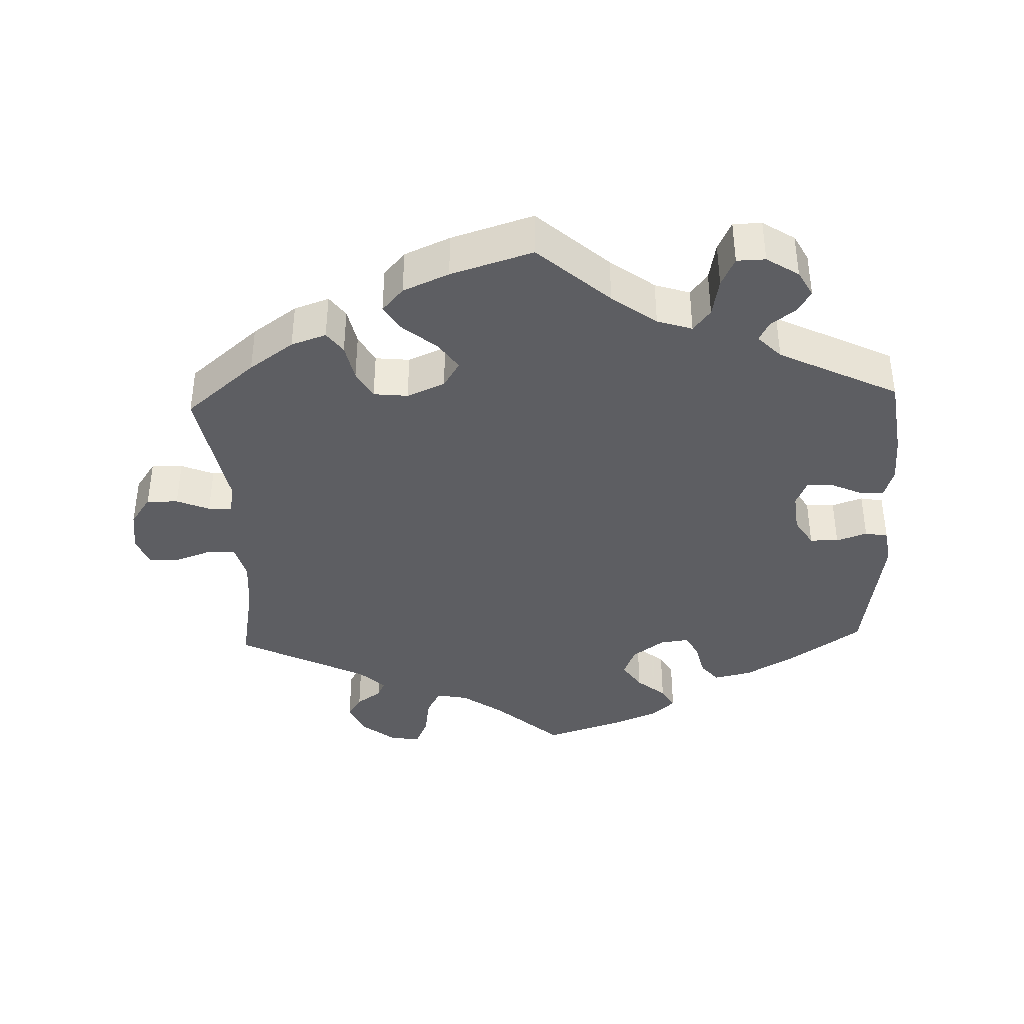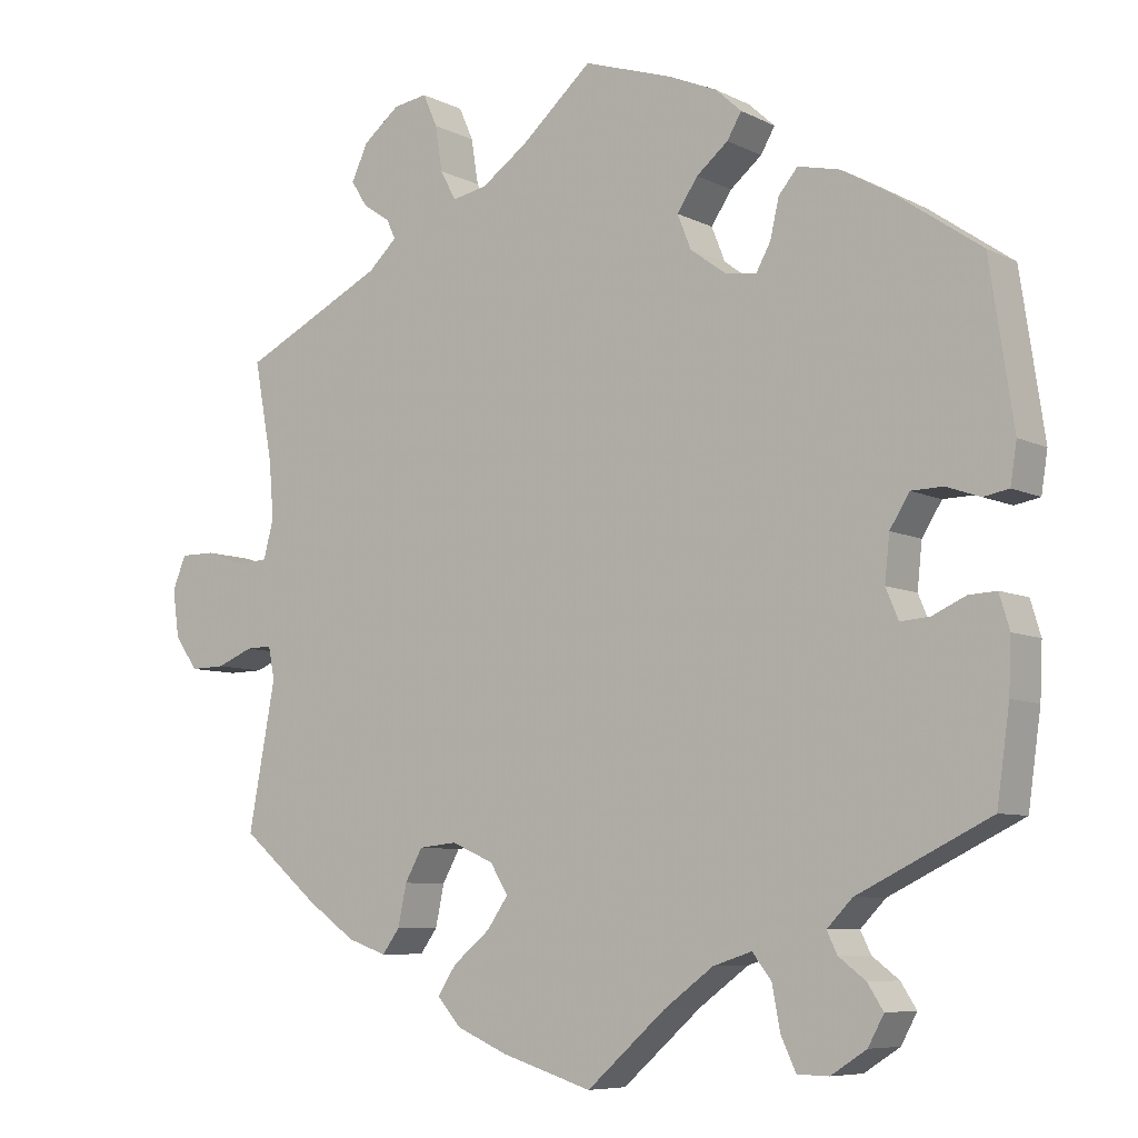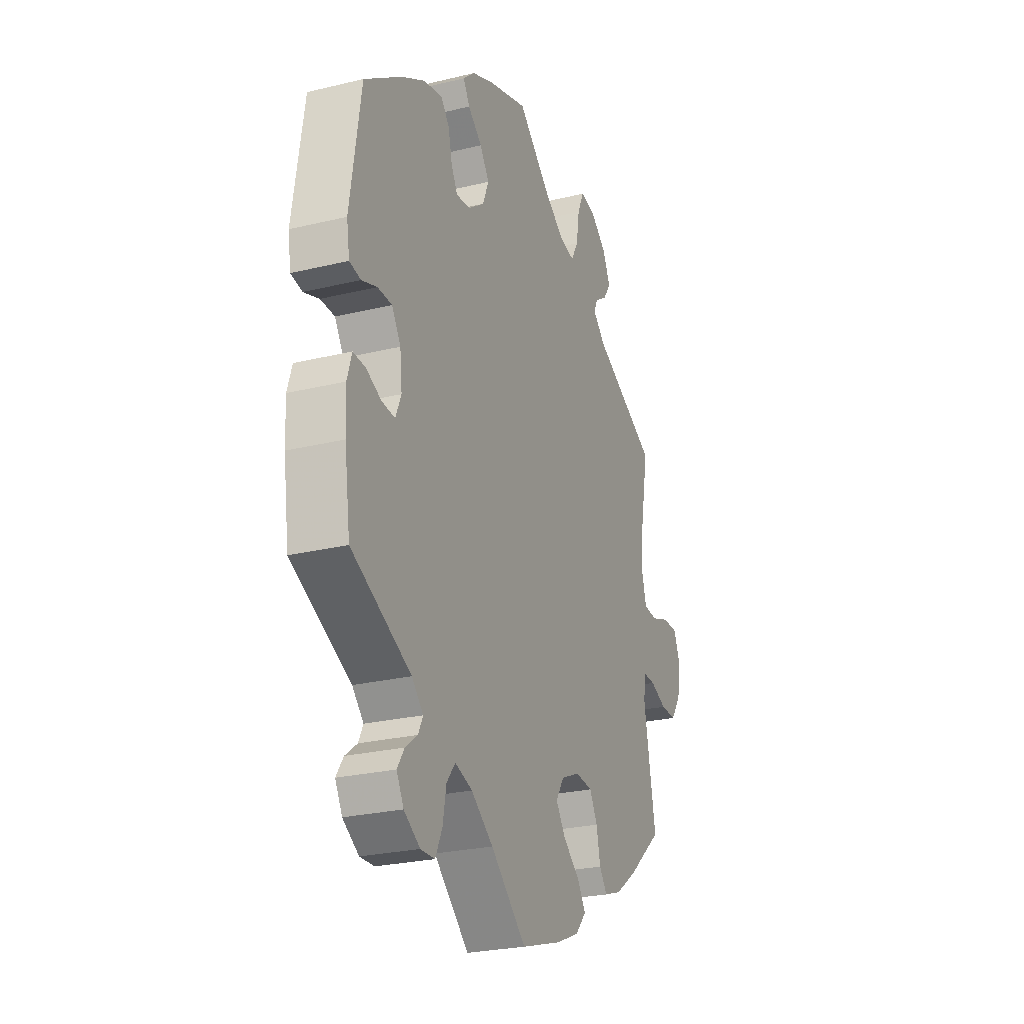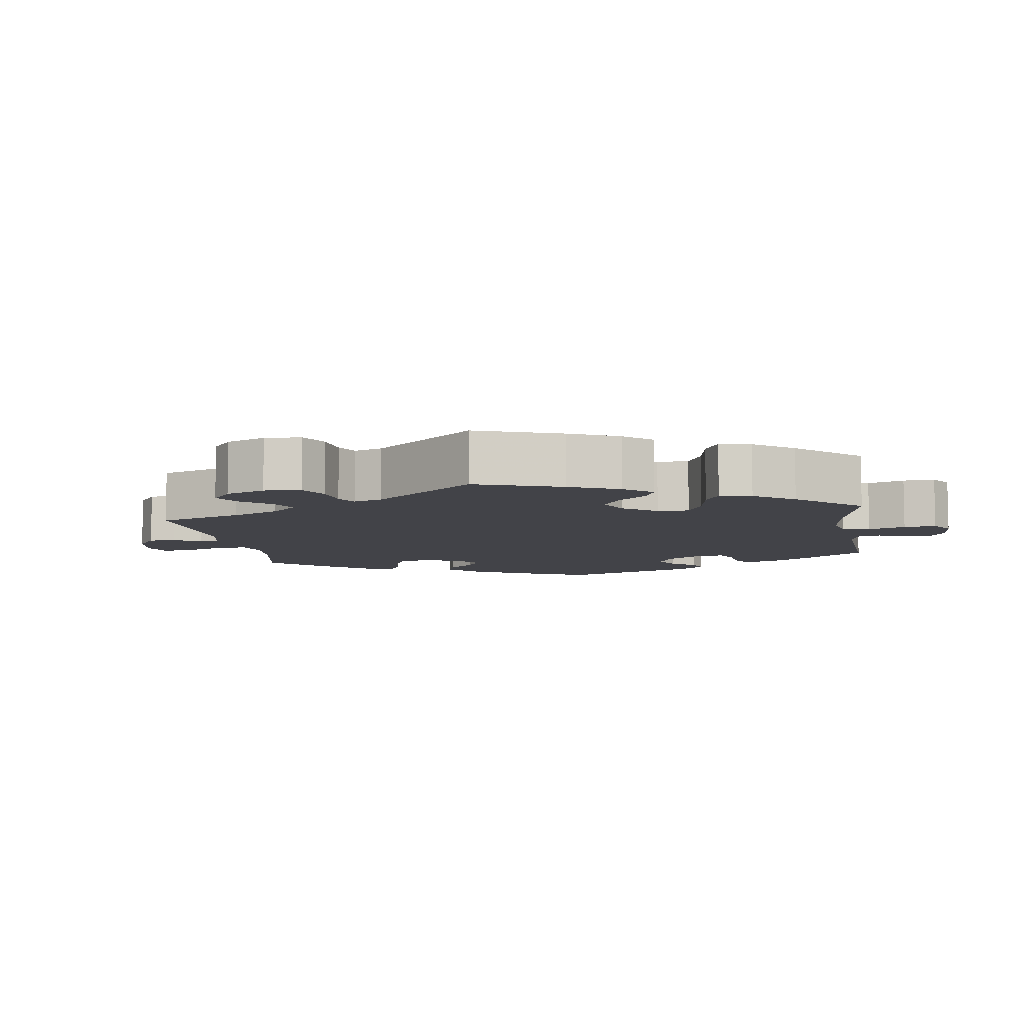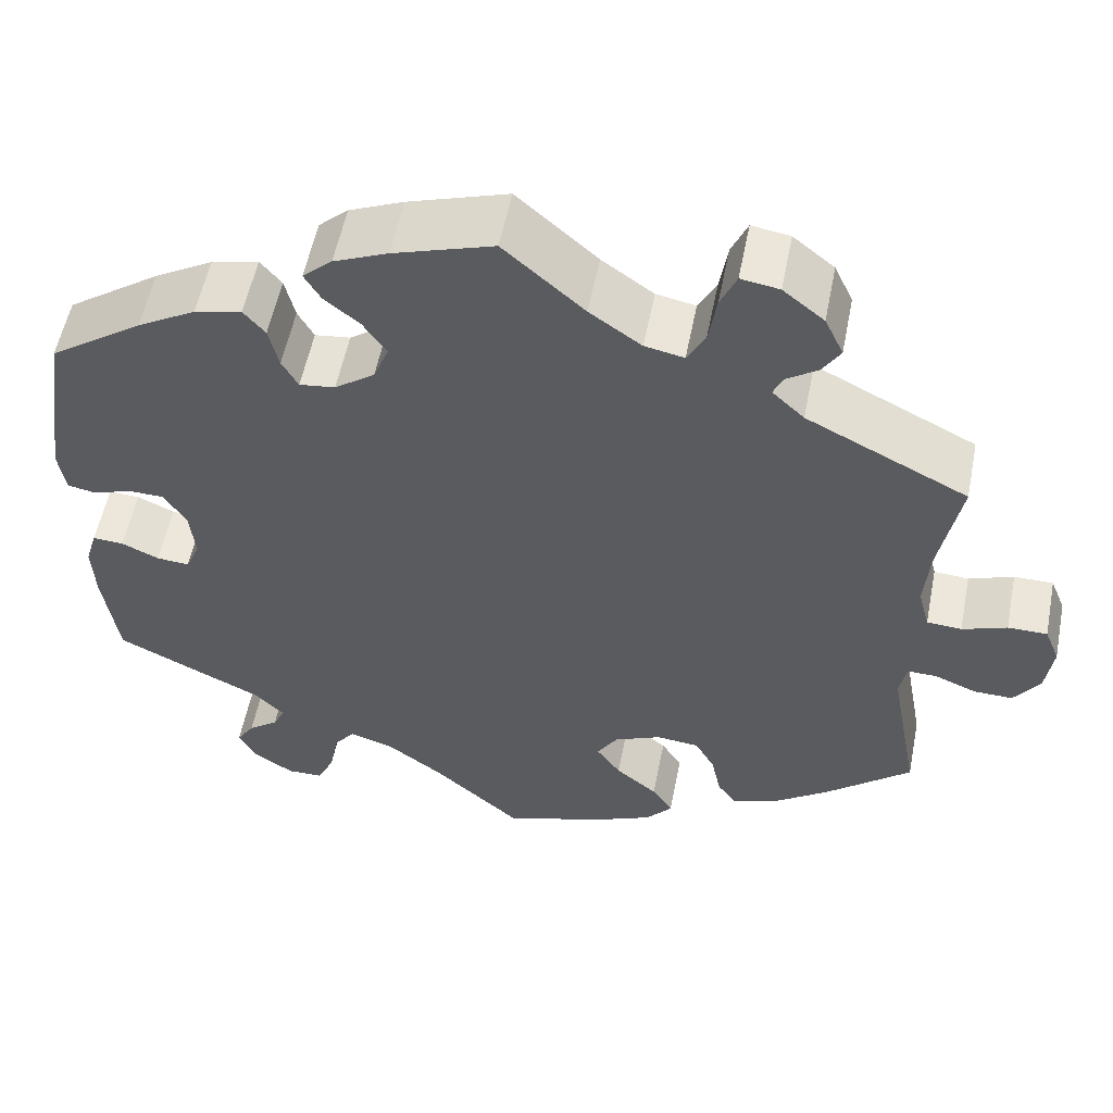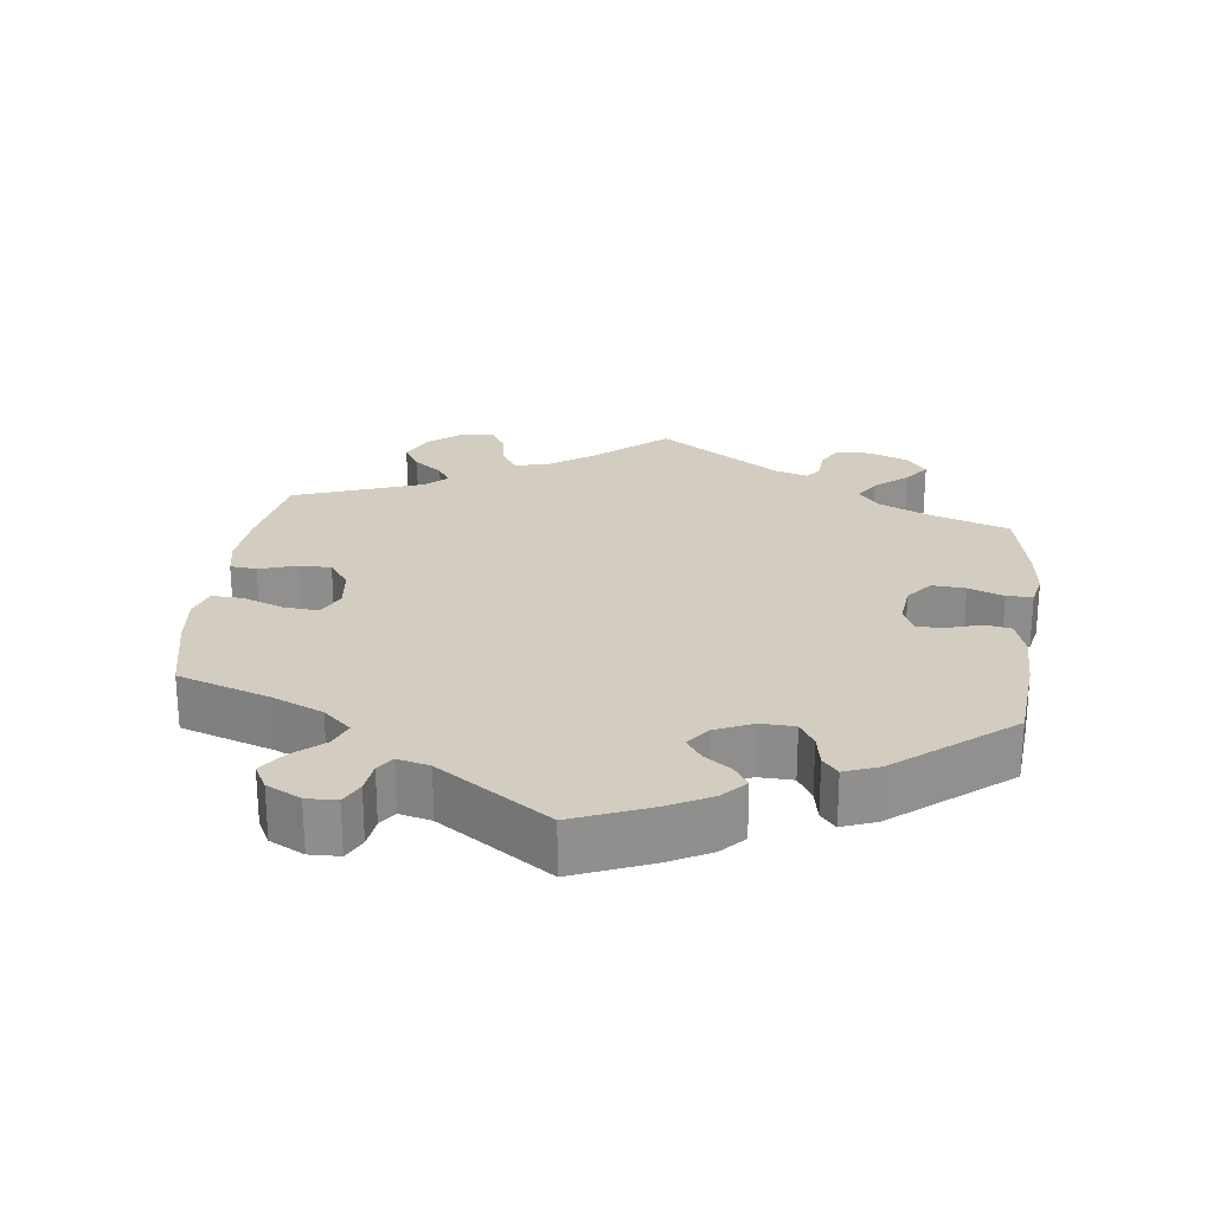
<metadata>
{"format":"obj","ext":"obj","renderer":"f3d","projection":"perspective","resolution":1024,"background":"white","views":[{"elev":-39.2,"azim":-177.9,"up":"+Y"},{"elev":-7.3,"azim":-144.3,"up":"+Z"},{"elev":-25.7,"azim":-68.8,"up":"+Z"},{"elev":-7.6,"azim":129.0,"up":"+Y"},{"elev":55.5,"azim":11.1,"up":"+Z"},{"elev":24.6,"azim":-113.0,"up":"+Y"}]}
</metadata>
<code>
v 0.09 0.07 0.498
v 0.148 0.07 0.457
v 0.192 0.07 0.448
v 0.212 0.07 0.485
v 0.221 0.07 0.542
v 0.239 0.07 0.583
v 0.282 0.07 0.576
v 0.328 0.07 0.539
v 0.349 0.07 0.494
v 0.329 0.07 0.462
v 0.294 0.07 0.438
v 0.283 0.07 0.414
v 0.319 0.07 0.38
v 0.5 0.07 0.289
v 0.477 0.07 0.165
v 0.471 0.07 0.092
v 0.484 0.07 0.043
v 0.523 0.07 0.04
v 0.573 0.07 0.058
v 0.617 0.07 0.058
v 0.634 0.07 0.016
v 0.626 0.07 -0.043
v 0.597 0.07 -0.085
v 0.553 0.07 -0.084
v 0.507 0.07 -0.065
v 0.474 0.07 -0.064
v 0.466 0.07 -0.105
v 0.5 0.07 -0.289
v 0.402 0.07 -0.372
v 0.34 0.07 -0.416
v 0.291 0.07 -0.433
v 0.269 0.07 -0.403
v 0.258 0.07 -0.351
v 0.236 0.07 -0.311
v 0.188 0.07 -0.306
v 0.135 0.07 -0.329
v 0.112 0.07 -0.366
v 0.139 0.07 -0.405
v 0.186 0.07 -0.444
v 0.209 0.07 -0.48
v 0.179 0.07 -0.514
v 0.115 0.07 -0.542
v 0 0.07 -0.578
v -0.1 0.07 -0.489
v -0.162 0.07 -0.443
v -0.211 0.07 -0.427
v -0.235 0.07 -0.458
v -0.245 0.07 -0.512
v -0.264 0.07 -0.553
v -0.304 0.07 -0.554
v -0.349 0.07 -0.525
v -0.369 0.07 -0.488
v -0.349 0.07 -0.457
v -0.315 0.07 -0.431
v -0.302 0.07 -0.404
v -0.334 0.07 -0.371
v -0.501 0.07 -0.289
v -0.517 0.07 -0.175
v -0.52 0.07 -0.108
v -0.507 0.07 -0.065
v -0.472 0.07 -0.067
v -0.43 0.07 -0.086
v -0.393 0.07 -0.089
v -0.377 0.07 -0.051
v -0.383 0.07 0.006
v -0.408 0.07 0.046
v -0.448 0.07 0.047
v -0.491 0.07 0.032
v -0.523 0.07 0.038
v -0.531 0.07 0.089
v -0.501 0.07 0.289
v -0.396 0.07 0.362
v -0.33 0.07 0.4
v -0.277 0.07 0.412
v -0.253 0.07 0.383
v -0.242 0.07 0.335
v -0.224 0.07 0.302
v -0.184 0.07 0.307
v -0.139 0.07 0.34
v -0.122 0.07 0.383
v -0.148 0.07 0.422
v -0.188 0.07 0.455
v -0.206 0.07 0.486
v -0.173 0.07 0.516
v -0.112 0.07 0.542
v 0 0.07 0.578
v 0.09 0 0.498
v 0.148 0 0.457
v 0.192 0 0.448
v 0.212 0 0.485
v 0.221 0 0.542
v 0.239 0 0.583
v 0.282 0 0.576
v 0.328 0 0.539
v 0.349 0 0.494
v 0.329 0 0.462
v 0.294 0 0.438
v 0.283 0 0.414
v 0.319 0 0.38
v 0.5 0 0.289
v 0.477 0 0.165
v 0.471 0 0.092
v 0.484 0 0.043
v 0.523 0 0.04
v 0.573 0 0.058
v 0.617 0 0.058
v 0.634 0 0.016
v 0.626 0 -0.043
v 0.597 0 -0.085
v 0.553 0 -0.084
v 0.507 0 -0.065
v 0.474 0 -0.064
v 0.466 0 -0.105
v 0.5 0 -0.289
v 0.402 0 -0.372
v 0.34 0 -0.416
v 0.291 0 -0.433
v 0.269 0 -0.403
v 0.258 0 -0.351
v 0.236 0 -0.311
v 0.188 0 -0.306
v 0.135 0 -0.329
v 0.112 0 -0.366
v 0.139 0 -0.405
v 0.186 0 -0.444
v 0.209 0 -0.48
v 0.179 0 -0.514
v 0.115 0 -0.542
v 0 0 -0.578
v -0.1 0 -0.489
v -0.162 0 -0.443
v -0.211 0 -0.427
v -0.235 0 -0.458
v -0.245 0 -0.512
v -0.264 0 -0.553
v -0.304 0 -0.554
v -0.349 0 -0.525
v -0.369 0 -0.488
v -0.349 0 -0.457
v -0.315 0 -0.431
v -0.302 0 -0.404
v -0.334 0 -0.371
v -0.501 0 -0.289
v -0.517 0 -0.175
v -0.52 0 -0.108
v -0.507 0 -0.065
v -0.472 0 -0.067
v -0.43 0 -0.086
v -0.393 0 -0.089
v -0.377 0 -0.051
v -0.383 0 0.006
v -0.408 0 0.046
v -0.448 0 0.047
v -0.491 0 0.032
v -0.523 0 0.038
v -0.531 0 0.089
v -0.501 0 0.289
v -0.396 0 0.362
v -0.33 0 0.4
v -0.277 0 0.412
v -0.253 0 0.383
v -0.242 0 0.335
v -0.224 0 0.302
v -0.184 0 0.307
v -0.139 0 0.34
v -0.122 0 0.383
v -0.148 0 0.422
v -0.188 0 0.455
v -0.206 0 0.486
v -0.173 0 0.516
v -0.112 0 0.542
v 0 0 0.578
f 85 86 1
f 84 85 1 2
f 81 82 83 84
f 80 81 84 2
f 79 80 2 3
f 78 79 3
f 73 74 75 76
f 73 76 77
f 72 73 77
f 71 72 77
f 70 71 77
f 67 68 69 70
f 66 67 70 77
f 65 66 77 78
f 59 60 61 62
f 59 62 63
f 56 57 58 59
f 55 56 59 63
f 51 52 53 54
f 51 54 55
f 50 51 55
f 47 48 49 50
f 47 50 55
f 46 47 55 63
f 41 42 43 44
f 41 44 45
f 38 39 40 41
f 37 38 41 45
f 36 37 45 46
f 30 31 32 33
f 30 33 34
f 27 28 29 30
f 26 27 30 34
f 22 23 24 25
f 22 25 26
f 21 22 26
f 18 19 20 21
f 17 18 21 26
f 16 17 26 34
f 13 14 15
f 12 13 15 16
f 8 9 10 11
f 8 11 12
f 7 8 12
f 4 5 6 7
f 3 4 7 12
f 64 65 78 3
f 35 36 46 63
f 34 35 63 64
f 16 34 64
f 3 12 16 64
f 87 172 171
f 88 87 171 170
f 170 169 168 167
f 88 170 167 166
f 89 88 166 165
f 89 165 164
f 162 161 160 159
f 163 162 159
f 163 159 158
f 163 158 157
f 163 157 156
f 156 155 154 153
f 163 156 153 152
f 164 163 152 151
f 148 147 146 145
f 149 148 145
f 145 144 143 142
f 149 145 142 141
f 140 139 138 137
f 141 140 137
f 141 137 136
f 136 135 134 133
f 141 136 133
f 149 141 133 132
f 130 129 128 127
f 131 130 127
f 127 126 125 124
f 131 127 124 123
f 132 131 123 122
f 119 118 117 116
f 120 119 116
f 116 115 114 113
f 120 116 113 112
f 111 110 109 108
f 112 111 108
f 112 108 107
f 107 106 105 104
f 112 107 104 103
f 120 112 103 102
f 101 100 99
f 102 101 99 98
f 97 96 95 94
f 98 97 94
f 98 94 93
f 93 92 91 90
f 98 93 90 89
f 89 164 151 150
f 149 132 122 121
f 150 149 121 120
f 150 120 102
f 150 102 98 89
f 1 87 88 2
f 2 88 89 3
f 3 89 90 4
f 4 90 91 5
f 5 91 92 6
f 6 92 93 7
f 7 93 94 8
f 8 94 95 9
f 9 95 96 10
f 10 96 97 11
f 11 97 98 12
f 12 98 99 13
f 13 99 100 14
f 14 100 101 15
f 15 101 102 16
f 16 102 103 17
f 17 103 104 18
f 18 104 105 19
f 19 105 106 20
f 20 106 107 21
f 21 107 108 22
f 22 108 109 23
f 23 109 110 24
f 24 110 111 25
f 25 111 112 26
f 26 112 113 27
f 27 113 114 28
f 28 114 115 29
f 29 115 116 30
f 30 116 117 31
f 31 117 118 32
f 32 118 119 33
f 33 119 120 34
f 34 120 121 35
f 35 121 122 36
f 36 122 123 37
f 37 123 124 38
f 38 124 125 39
f 39 125 126 40
f 40 126 127 41
f 41 127 128 42
f 42 128 129 43
f 43 129 130 44
f 44 130 131 45
f 45 131 132 46
f 46 132 133 47
f 47 133 134 48
f 48 134 135 49
f 49 135 136 50
f 50 136 137 51
f 51 137 138 52
f 52 138 139 53
f 53 139 140 54
f 54 140 141 55
f 55 141 142 56
f 56 142 143 57
f 57 143 144 58
f 58 144 145 59
f 59 145 146 60
f 60 146 147 61
f 61 147 148 62
f 62 148 149 63
f 63 149 150 64
f 64 150 151 65
f 65 151 152 66
f 66 152 153 67
f 67 153 154 68
f 68 154 155 69
f 69 155 156 70
f 70 156 157 71
f 71 157 158 72
f 72 158 159 73
f 73 159 160 74
f 74 160 161 75
f 75 161 162 76
f 76 162 163 77
f 77 163 164 78
f 78 164 165 79
f 79 165 166 80
f 80 166 167 81
f 81 167 168 82
f 82 168 169 83
f 83 169 170 84
f 84 170 171 85
f 85 171 172 86
f 86 172 87 1

</code>
